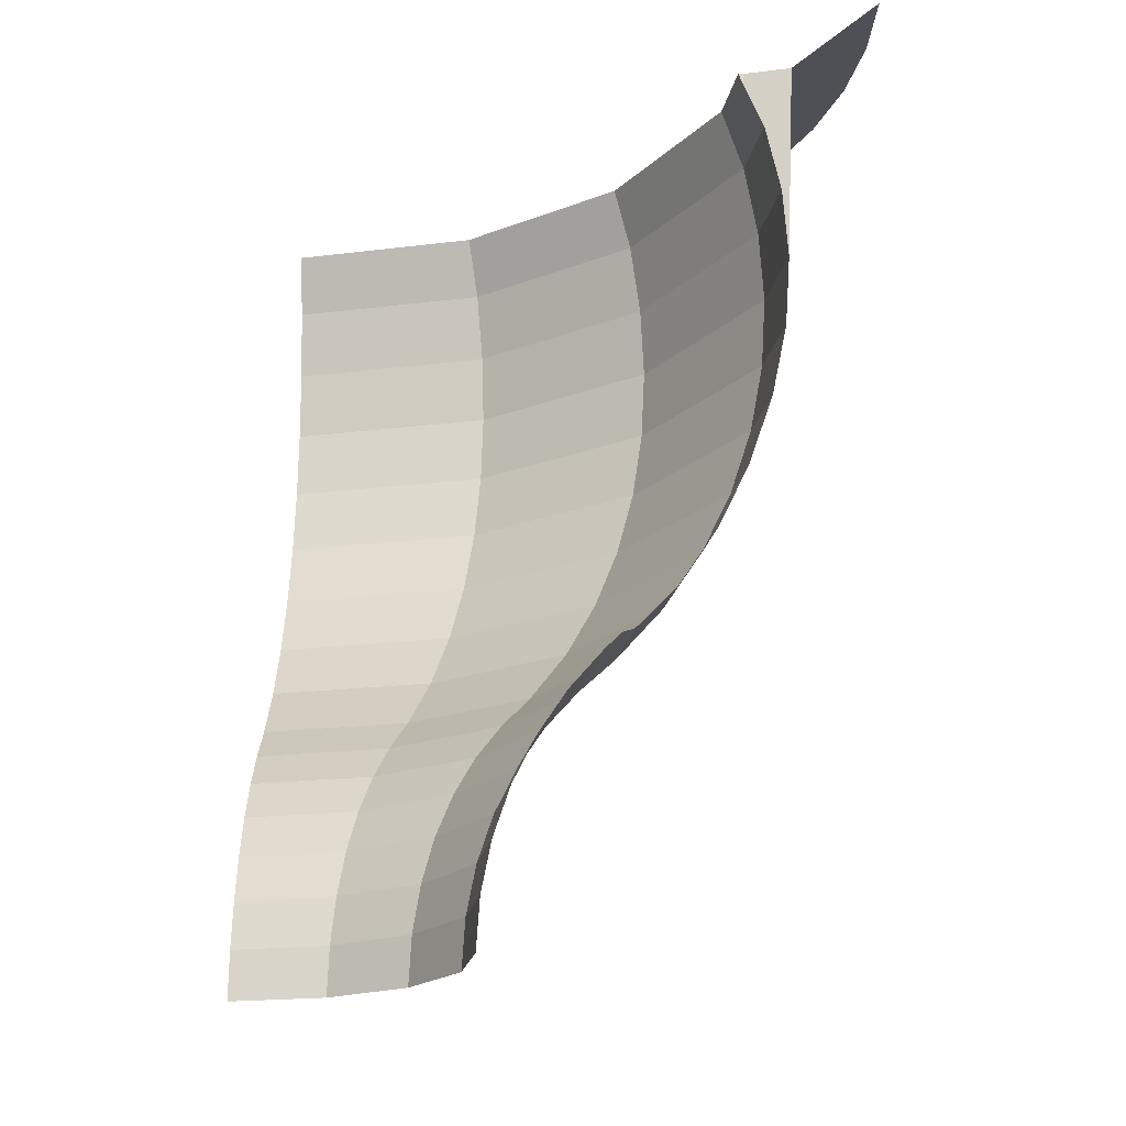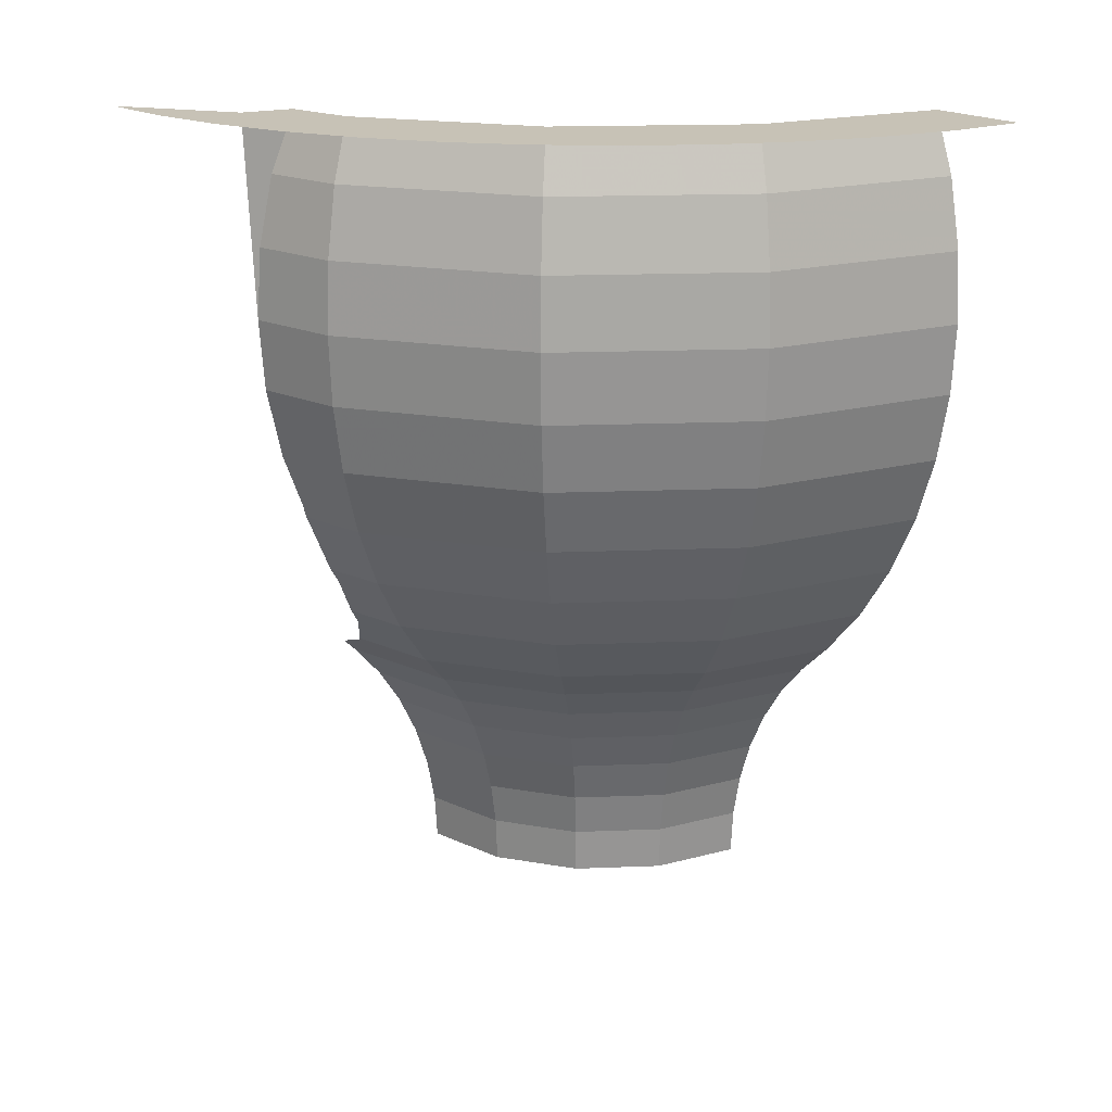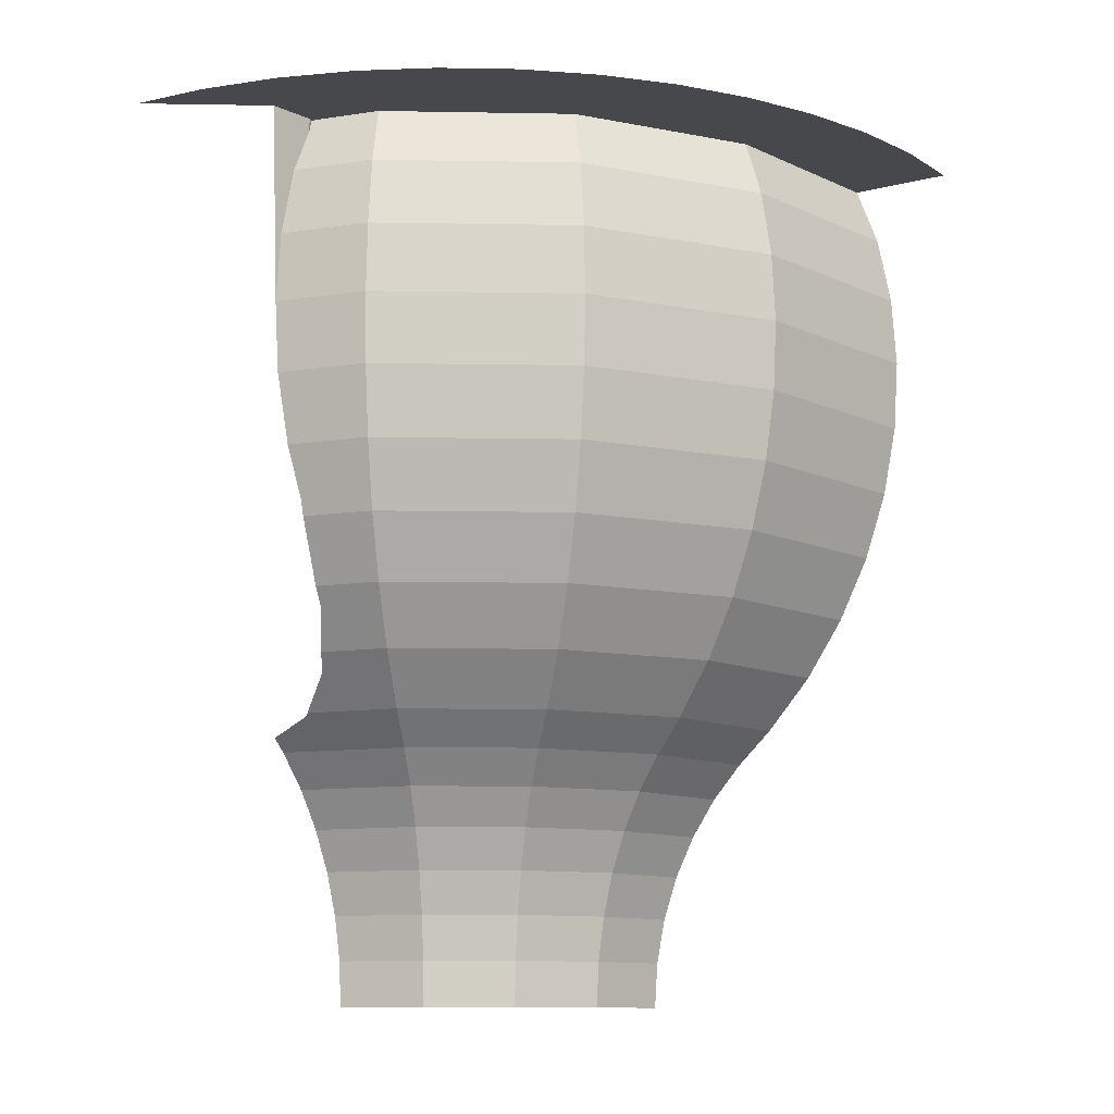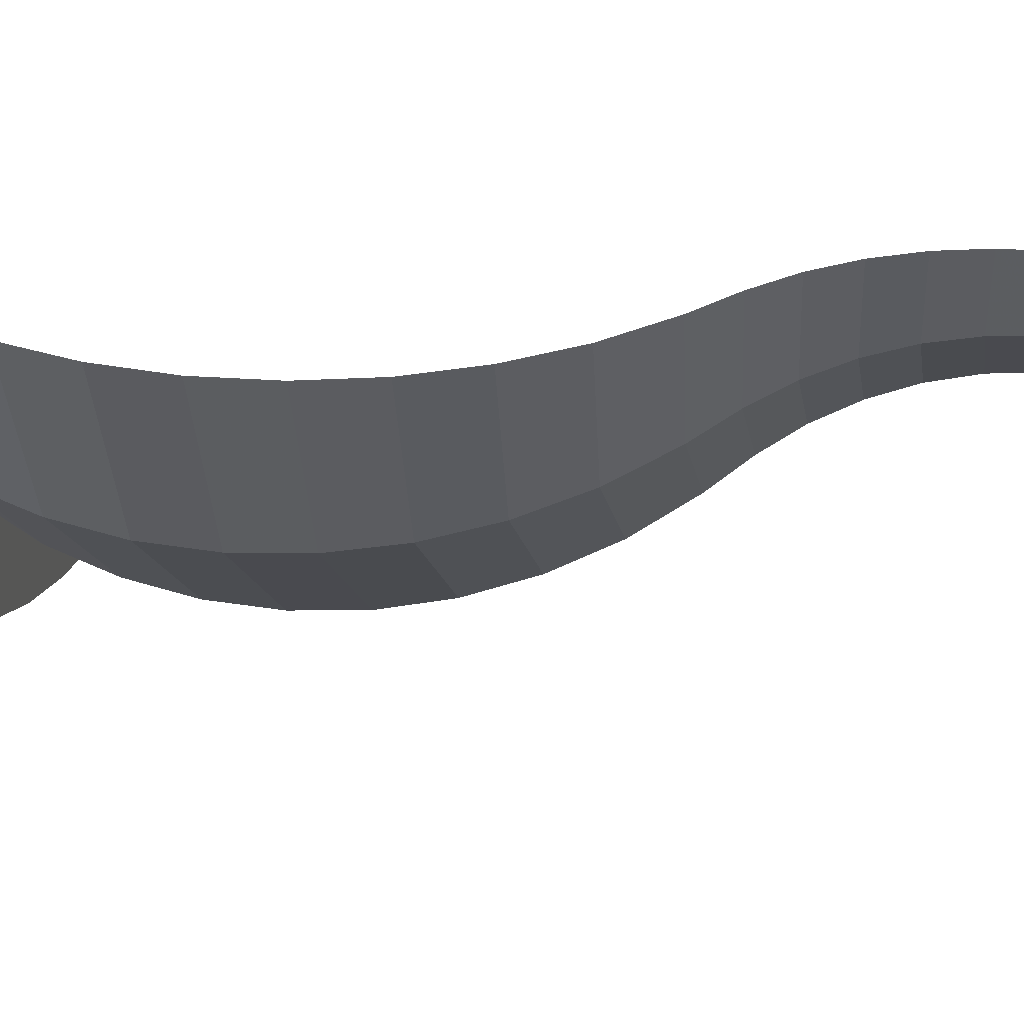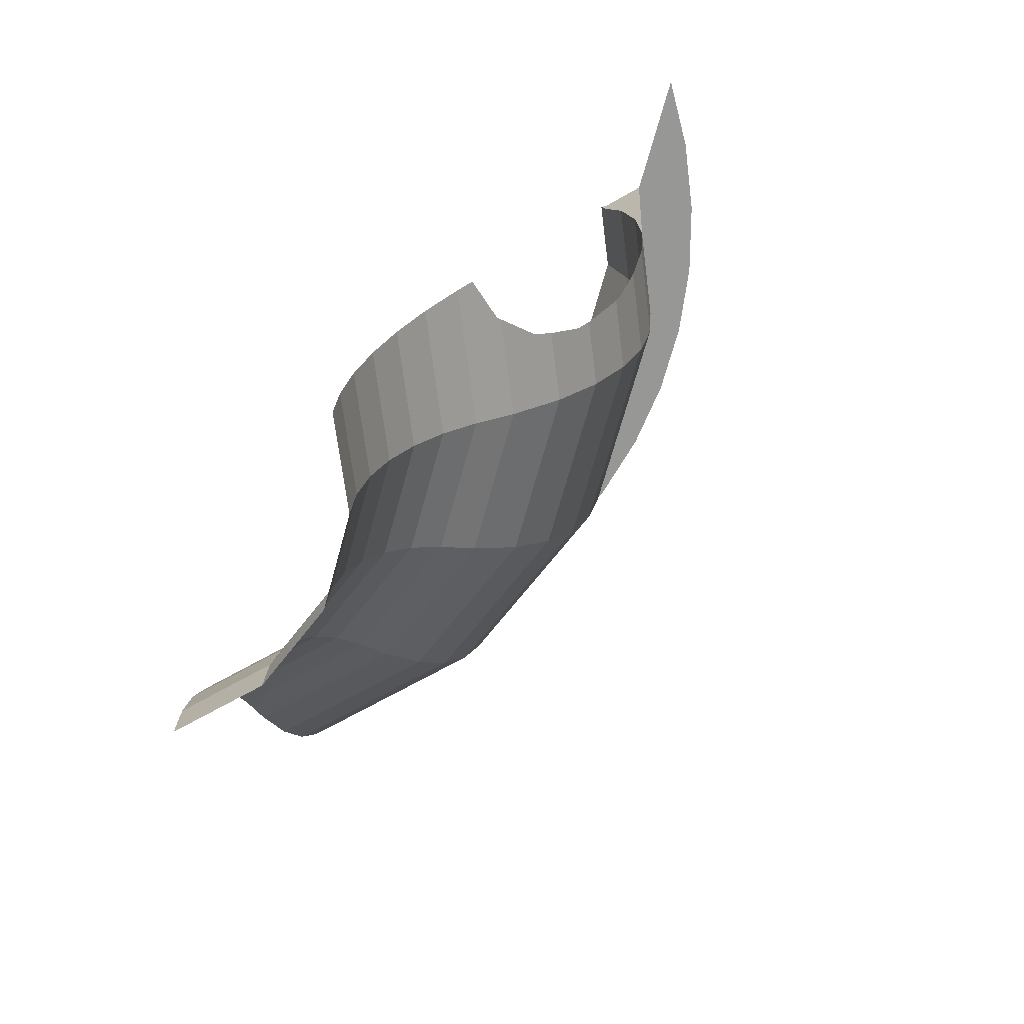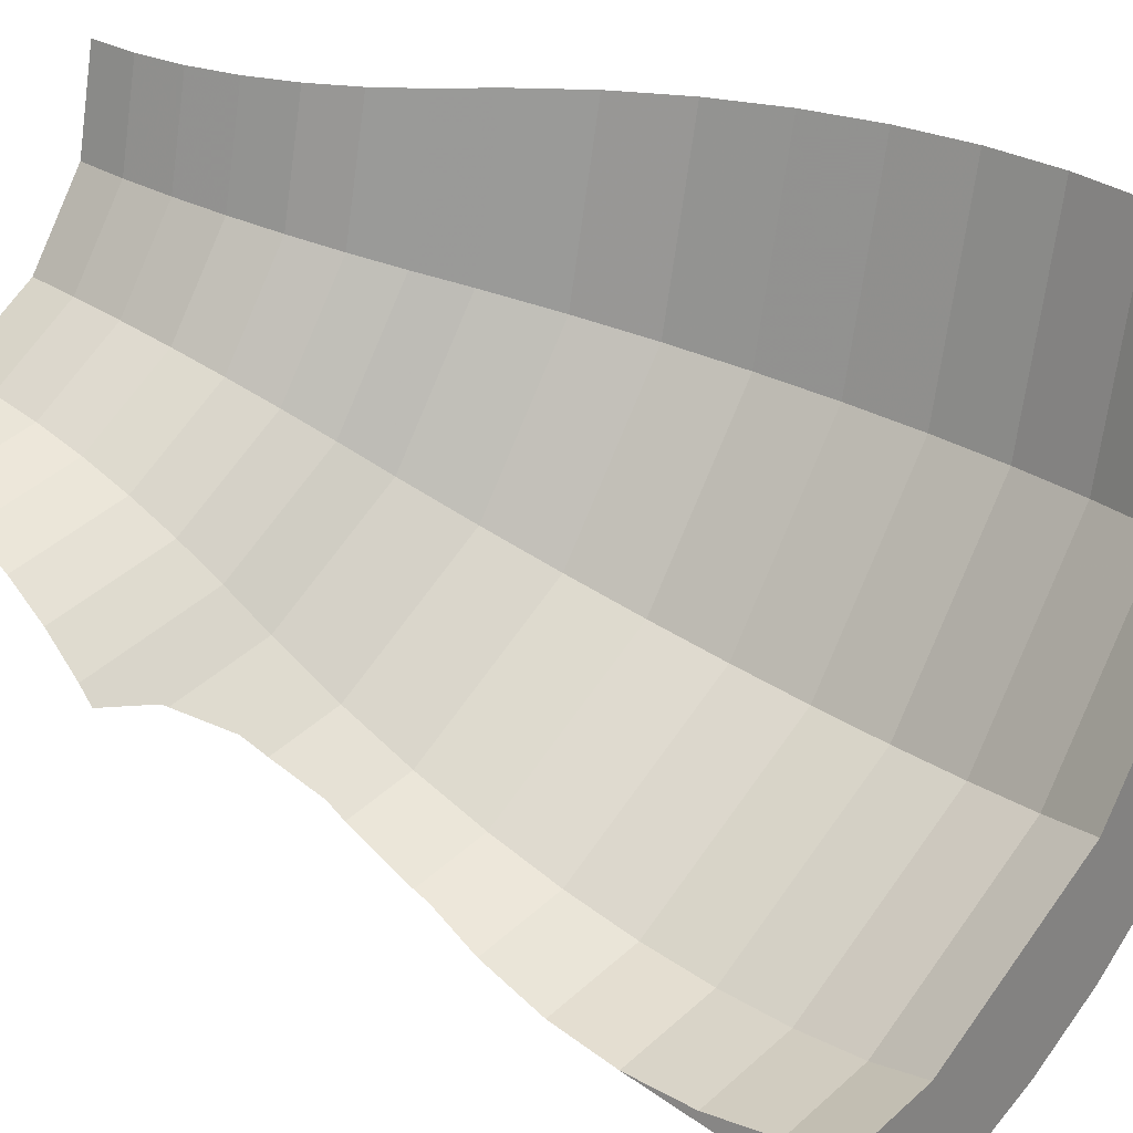
<metadata>
{"format":"obj","ext":"obj","renderer":"f3d","projection":"perspective","resolution":1024,"background":"white","views":[{"elev":-19.3,"azim":91.9,"up":"+Y"},{"elev":19.1,"azim":-128.0,"up":"+Y"},{"elev":-11.4,"azim":-148.6,"up":"+Y"},{"elev":43.5,"azim":-74.5,"up":"+Z"},{"elev":-68.1,"azim":108.4,"up":"+Y"},{"elev":28.8,"azim":134.8,"up":"+Z"}]}
</metadata>
<code>
v -0.3535 0.725 -0.3535
v -0.5 0.725 0
v -0.4957 0.725 -0.06525
v -0.3967 0.725 -0.3044
v -0.3967 0.725 -0.3044
v -0.4957 0.725 -0.06525
v -0.4829 0.725 -0.1294
v -0.433 0.725 -0.25
v -0.433 0.725 -0.25
v -0.4829 0.725 -0.1294
v -0.462 0.725 -0.1913
v -0.3535 0.725 -0.3535
v 0 0.725 -0.5
v -0.06525 0.725 -0.4957
v -0.3044 0.725 -0.3967
v -0.3044 0.725 -0.3967
v -0.06525 0.725 -0.4957
v -0.1294 0.725 -0.4829
v -0.25 0.725 -0.433
v -0.25 0.725 -0.433
v -0.1294 0.725 -0.4829
v -0.1913 0.725 -0.462
v -0.4158 0.725 0
v -0.5 0.725 0
v -0.3841 0.725 -0.1591
v -0.3841 0.725 -0.1591
v -0.5 0.725 0
v -0.3535 0.725 -0.3535
v -0.3841 0.725 -0.1591
v -0.3535 0.725 -0.3535
v -0.294 0.725 -0.294
v -0.294 0.725 -0.294
v -0.3535 0.725 -0.3535
v -0.1591 0.725 -0.3841
v -0.1 0.725 -0.4
v -0.09921 0.725 -0.396
v -0.1591 0.725 -0.3841
v -0.3535 0.725 -0.3535
v -0.09239 0.725 -0.4383
v -0.1 0.725 -0.4
v -0.1591 0.725 -0.3841
v 0 0.725 -0.5
v -0.09239 0.725 -0.4383
v -0.3535 0.725 -0.3535
v -0.1 0.725 -0.4
v -0.1 0.7142 -0.4
v -0.09921 0.725 -0.396
v -0.1 0.7142 -0.4
v -0.1 0.725 -0.4
v -0.09239 0.725 -0.4383
v -0.09694 0.6755 -0.4154
v -0.09456 0.6177 -0.4273
v -0.09694 0.6755 -0.4154
v -0.09239 0.725 -0.4383
v -0.09377 0.559 -0.4314
v -0.09456 0.6177 -0.4273
v -0.09239 0.725 -0.4383
v -0.266 0.2121 -0.1102
v -0.2879 0.2121 0
v -0.3182 0.2408 0
v -0.294 0.2408 -0.1218
v -0.2219 0.15 -0.09193
v -0.2402 0.15 0
v -0.262 0.1826 0
v -0.242 0.1826 -0.1003
v -0.242 0.1826 -0.1003
v -0.262 0.1826 0
v -0.2879 0.2121 0
v -0.266 0.2121 -0.1102
v -0.1942 0.07764 -0.08045
v -0.2102 0.07764 0
v -0.2228 0.1148 0
v -0.2059 0.1148 -0.08528
v -0.2059 0.1148 -0.08528
v -0.2228 0.1148 0
v -0.2402 0.15 0
v -0.2219 0.15 -0.09193
v -0.1848 0 -0.07654
v -0.2 0 0
v -0.2026 0.03915 0
v -0.1872 0.03915 -0.07753
v -0.1872 0.03915 -0.07753
v -0.2026 0.03915 0
v -0.2102 0.07764 0
v -0.1942 0.07764 -0.08045
v -0.3182 0.2408 0
v -0.357 0.285 0
v -0.3299 0.285 -0.1366
v -0.294 0.2408 -0.1218
v -0.3897 0.334 0
v -0.4158 0.3868 0
v -0.3841 0.3868 -0.1591
v -0.36 0.334 -0.1491
v -0.357 0.285 0
v -0.3897 0.334 0
v -0.36 0.334 -0.1491
v -0.3299 0.285 -0.1366
v -0.4347 0.4425 0
v -0.4461 0.5003 0
v -0.4122 0.5003 -0.1707
v -0.4016 0.4425 -0.1663
v -0.4158 0.3868 0
v -0.4347 0.4425 0
v -0.4016 0.4425 -0.1663
v -0.3841 0.3868 -0.1591
v -0.45 0.559 0
v -0.4461 0.6177 0
v -0.4122 0.6177 -0.1707
v -0.4158 0.559 -0.1722
v -0.4461 0.5003 0
v -0.45 0.559 0
v -0.4158 0.559 -0.1722
v -0.4122 0.5003 -0.1707
v -0.4347 0.6755 0
v -0.4158 0.725 0
v -0.3841 0.725 -0.1591
v -0.4016 0.6755 -0.1663
v -0.4461 0.6177 0
v -0.4347 0.6755 0
v -0.4016 0.6755 -0.1663
v -0.4122 0.6177 -0.1707
v -0.2036 0.2121 -0.2036
v -0.266 0.2121 -0.1102
v -0.294 0.2408 -0.1218
v -0.225 0.2408 -0.225
v -0.1698 0.15 -0.1698
v -0.2219 0.15 -0.09193
v -0.242 0.1826 -0.1003
v -0.1852 0.1826 -0.1852
v -0.1852 0.1826 -0.1852
v -0.242 0.1826 -0.1003
v -0.266 0.2121 -0.1102
v -0.2036 0.2121 -0.2036
v -0.1487 0.07764 -0.1487
v -0.1942 0.07764 -0.08045
v -0.2059 0.1148 -0.08528
v -0.1576 0.1148 -0.1576
v -0.1576 0.1148 -0.1576
v -0.2059 0.1148 -0.08528
v -0.2219 0.15 -0.09193
v -0.1698 0.15 -0.1698
v -0.1414 0 -0.1414
v -0.1848 0 -0.07654
v -0.1872 0.03915 -0.07753
v -0.1432 0.03915 -0.1432
v -0.1432 0.03915 -0.1432
v -0.1872 0.03915 -0.07753
v -0.1942 0.07764 -0.08045
v -0.1487 0.07764 -0.1487
v -0.294 0.2408 -0.1218
v -0.3299 0.285 -0.1366
v -0.2525 0.285 -0.2525
v -0.225 0.2408 -0.225
v -0.36 0.334 -0.1491
v -0.3841 0.3868 -0.1591
v -0.294 0.3868 -0.294
v -0.2756 0.334 -0.2756
v -0.3299 0.285 -0.1366
v -0.36 0.334 -0.1491
v -0.2756 0.334 -0.2756
v -0.2525 0.285 -0.2525
v -0.4016 0.4425 -0.1663
v -0.4122 0.5003 -0.1707
v -0.3155 0.5003 -0.3155
v -0.3073 0.4425 -0.3073
v -0.3841 0.3868 -0.1591
v -0.4016 0.4425 -0.1663
v -0.3073 0.4425 -0.3073
v -0.294 0.3868 -0.294
v -0.4158 0.559 -0.1722
v -0.4122 0.6177 -0.1707
v -0.3155 0.6177 -0.3155
v -0.3182 0.559 -0.3182
v -0.4122 0.5003 -0.1707
v -0.4158 0.559 -0.1722
v -0.3182 0.559 -0.3182
v -0.3155 0.5003 -0.3155
v -0.4016 0.6755 -0.1663
v -0.3841 0.725 -0.1591
v -0.294 0.725 -0.294
v -0.3073 0.6755 -0.3073
v -0.4122 0.6177 -0.1707
v -0.4016 0.6755 -0.1663
v -0.3073 0.6755 -0.3073
v -0.3155 0.6177 -0.3155
v -0.1102 0.2121 -0.266
v -0.2036 0.2121 -0.2036
v -0.225 0.2408 -0.225
v -0.1218 0.2408 -0.294
v -0.09193 0.15 -0.2219
v -0.1698 0.15 -0.1698
v -0.1852 0.1826 -0.1852
v -0.1003 0.1826 -0.242
v -0.1003 0.1826 -0.242
v -0.1852 0.1826 -0.1852
v -0.2036 0.2121 -0.2036
v -0.1102 0.2121 -0.266
v -0.08045 0.07764 -0.1942
v -0.1487 0.07764 -0.1487
v -0.1576 0.1148 -0.1576
v -0.08528 0.1148 -0.2059
v -0.08528 0.1148 -0.2059
v -0.1576 0.1148 -0.1576
v -0.1698 0.15 -0.1698
v -0.09193 0.15 -0.2219
v -0.07654 0 -0.1848
v -0.1414 0 -0.1414
v -0.1432 0.03915 -0.1432
v -0.07753 0.03915 -0.1872
v -0.07753 0.03915 -0.1872
v -0.1432 0.03915 -0.1432
v -0.1487 0.07764 -0.1487
v -0.08045 0.07764 -0.1942
v -0.225 0.2408 -0.225
v -0.2525 0.285 -0.2525
v -0.1366 0.285 -0.3299
v -0.1218 0.2408 -0.294
v -0.2756 0.334 -0.2756
v -0.294 0.3868 -0.294
v -0.1591 0.3868 -0.3841
v -0.1491 0.334 -0.36
v -0.2525 0.285 -0.2525
v -0.2756 0.334 -0.2756
v -0.1491 0.334 -0.36
v -0.1366 0.285 -0.3299
v -0.3073 0.4425 -0.3073
v -0.3155 0.5003 -0.3155
v -0.1707 0.5003 -0.4122
v -0.1663 0.4425 -0.4016
v -0.294 0.3868 -0.294
v -0.3073 0.4425 -0.3073
v -0.1663 0.4425 -0.4016
v -0.1591 0.3868 -0.3841
v -0.3182 0.559 -0.3182
v -0.3155 0.6177 -0.3155
v -0.1707 0.6177 -0.4122
v -0.1722 0.559 -0.4158
v -0.3155 0.5003 -0.3155
v -0.3182 0.559 -0.3182
v -0.1722 0.559 -0.4158
v -0.1707 0.5003 -0.4122
v -0.3073 0.6755 -0.3073
v -0.294 0.725 -0.294
v -0.1591 0.725 -0.3841
v -0.1663 0.6755 -0.4016
v -0.3155 0.6177 -0.3155
v -0.3073 0.6755 -0.3073
v -0.1663 0.6755 -0.4016
v -0.1707 0.6177 -0.4122
v 0 0.15 -0.2402
v -0.09193 0.15 -0.2219
v -0.1003 0.1826 -0.242
v 0 0.1826 -0.262
v 0 0.1826 -0.262
v -0.1003 0.1826 -0.242
v -0.1102 0.2121 -0.266
v 0 0.2121 -0.2879
v 0 0.07764 -0.2102
v -0.08045 0.07764 -0.1942
v -0.08528 0.1148 -0.2059
v 0 0.1148 -0.2228
v 0 0.1148 -0.2228
v -0.08528 0.1148 -0.2059
v -0.09193 0.15 -0.2219
v 0 0.15 -0.2402
v 0 0 -0.2
v -0.07654 0 -0.1848
v -0.07753 0.03915 -0.1872
v 0 0.03915 -0.2026
v 0 0.03915 -0.2026
v -0.07753 0.03915 -0.1872
v -0.08045 0.07764 -0.1942
v 0 0.07764 -0.2102
v -0.1491 0.334 -0.36
v -0.1591 0.3868 -0.3841
v -0.09921 0.3868 -0.396
v -0.09423 0.334 -0.371
v -0.1722 0.559 -0.4158
v -0.1707 0.6177 -0.4122
v -0.09456 0.6177 -0.4273
v -0.09377 0.559 -0.4314
v -0.1707 0.6177 -0.4122
v -0.1663 0.6755 -0.4016
v -0.09694 0.6755 -0.4154
v -0.09456 0.6177 -0.4273
v -0.03827 0.238 -0.3076
v 0 0.2236 -0.3
v 0 0.2121 -0.2879
v -0.1102 0.2121 -0.266
v -0.0417 0.2408 -0.3099
v -0.03827 0.238 -0.3076
v -0.1102 0.2121 -0.266
v -0.1218 0.2408 -0.294
v -0.1366 0.285 -0.3299
v -0.07071 0.2695 -0.3293
v -0.0417 0.2408 -0.3099
v -0.1218 0.2408 -0.294
v -0.1491 0.334 -0.36
v -0.09239 0.3196 -0.3617
v -0.07878 0.285 -0.3414
v -0.1366 0.285 -0.3299
v -0.1663 0.4425 -0.4016
v -0.1 0.399 -0.4
v -0.09921 0.3868 -0.396
v -0.1591 0.3868 -0.3841
v -0.1707 0.5003 -0.4122
v -0.09456 0.5003 -0.4273
v -0.09694 0.4425 -0.4154
v -0.1663 0.4425 -0.4016
v -0.07878 0.285 -0.3414
v -0.07071 0.2695 -0.3293
v -0.1366 0.285 -0.3299
v -0.1491 0.334 -0.36
v -0.09423 0.334 -0.371
v -0.09239 0.3196 -0.3617
v -0.09694 0.4425 -0.4154
v -0.1 0.399 -0.4
v -0.1663 0.4425 -0.4016
v -0.09921 0.725 -0.396
v -0.1 0.7142 -0.4
v -0.1591 0.725 -0.3841
v -0.1591 0.725 -0.3841
v -0.1 0.7142 -0.4
v -0.09694 0.6755 -0.4154
v -0.1663 0.6755 -0.4016
v -0.09377 0.559 -0.4314
v -0.09456 0.5003 -0.4273
v -0.1707 0.5003 -0.4122
v -0.1722 0.559 -0.4158
g mesh6882875
f 1 2 3
f 3 4 1
f 5 6 7
f 7 8 5
f 9 10 11
g mesh6882877
f 12 14 13
f 14 12 15
f 16 18 17
f 18 16 19
f 20 22 21
f 23 24 25
f 26 27 28
f 29 30 31
f 32 33 34
f 35 36 37
f 38 39 40
f 40 41 38
f 42 43 44
g mesh6882879
f 45 46 47
f 48 49 50
f 50 51 48
f 52 53 54
f 55 56 57
f 58 59 60
f 60 61 58
f 62 63 64
f 64 65 62
f 66 67 68
f 68 69 66
f 70 71 72
f 72 73 70
f 74 75 76
f 76 77 74
f 78 79 80
f 80 81 78
f 82 83 84
f 84 85 82
f 86 87 88
f 88 89 86
f 90 91 92
f 92 93 90
f 94 95 96
f 96 97 94
f 98 99 100
f 100 101 98
f 102 103 104
f 104 105 102
f 106 107 108
f 108 109 106
f 110 111 112
f 112 113 110
f 114 115 116
f 116 117 114
f 118 119 120
f 120 121 118
f 122 123 124
f 124 125 122
f 126 127 128
f 128 129 126
f 130 131 132
f 132 133 130
f 134 135 136
f 136 137 134
f 138 139 140
f 140 141 138
f 142 143 144
f 144 145 142
f 146 147 148
f 148 149 146
f 150 151 152
f 152 153 150
f 154 155 156
f 156 157 154
f 158 159 160
f 160 161 158
f 162 163 164
f 164 165 162
f 166 167 168
f 168 169 166
f 170 171 172
f 172 173 170
f 174 175 176
f 176 177 174
f 178 179 180
f 180 181 178
f 182 183 184
f 184 185 182
f 186 187 188
f 188 189 186
f 190 191 192
f 192 193 190
f 194 195 196
f 196 197 194
f 198 199 200
f 200 201 198
f 202 203 204
f 204 205 202
f 206 207 208
f 208 209 206
f 210 211 212
f 212 213 210
f 214 215 216
f 216 217 214
f 218 219 220
f 220 221 218
f 222 223 224
f 224 225 222
f 226 227 228
f 228 229 226
f 230 231 232
f 232 233 230
f 234 235 236
f 236 237 234
f 238 239 240
f 240 241 238
f 242 243 244
f 244 245 242
f 246 247 248
f 248 249 246
f 250 251 252
f 252 253 250
f 254 255 256
f 256 257 254
f 258 259 260
f 260 261 258
f 262 263 264
f 264 265 262
f 266 267 268
f 268 269 266
f 270 271 272
f 272 273 270
f 274 275 276
f 276 277 274
f 278 279 280
f 280 281 278
f 282 283 284
f 284 285 282
f 286 287 288
f 288 289 286
f 290 291 292
f 292 293 290
f 294 295 296
f 296 297 294
f 298 299 300
f 300 301 298
f 302 303 304
f 304 305 302
f 306 307 308
f 308 309 306
f 310 311 312
f 313 314 315
f 316 317 318
f 319 320 321
f 322 323 324
f 324 325 322
f 326 327 328
f 328 329 326

</code>
